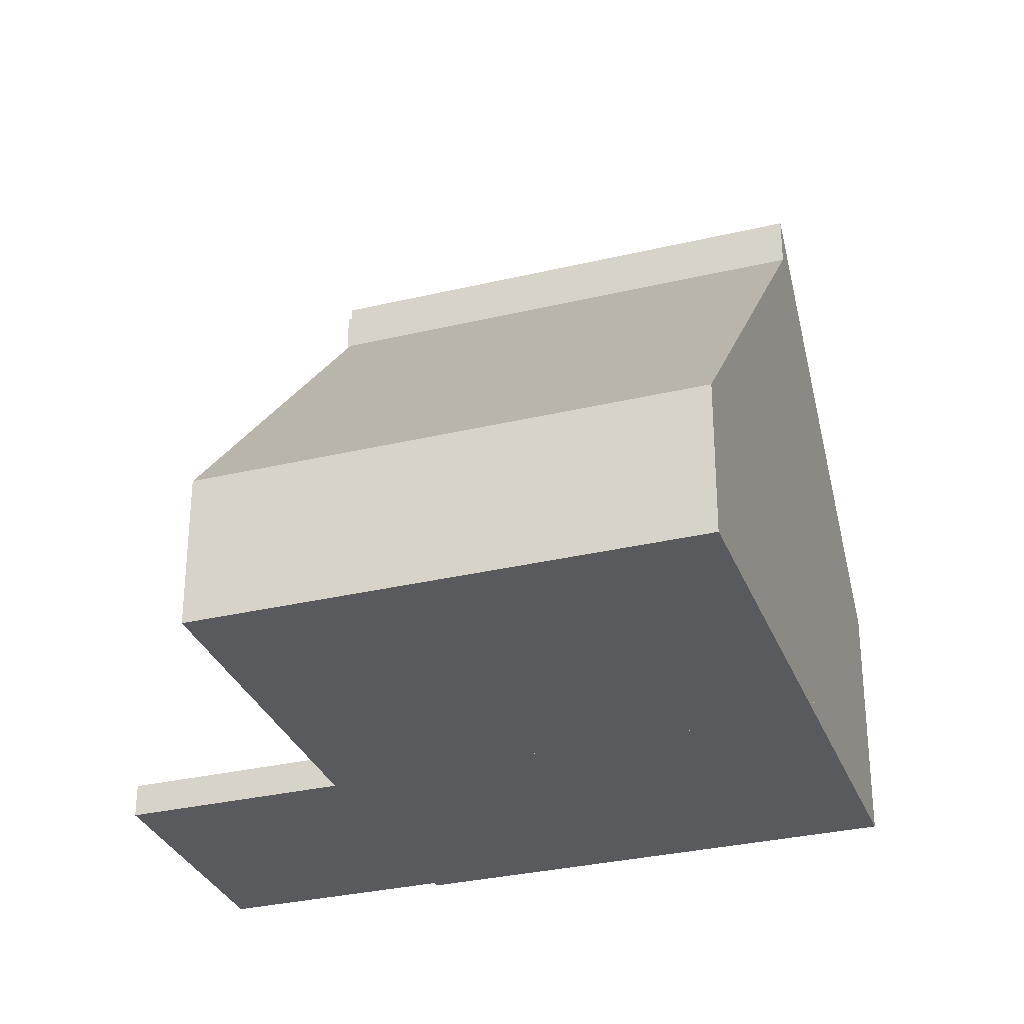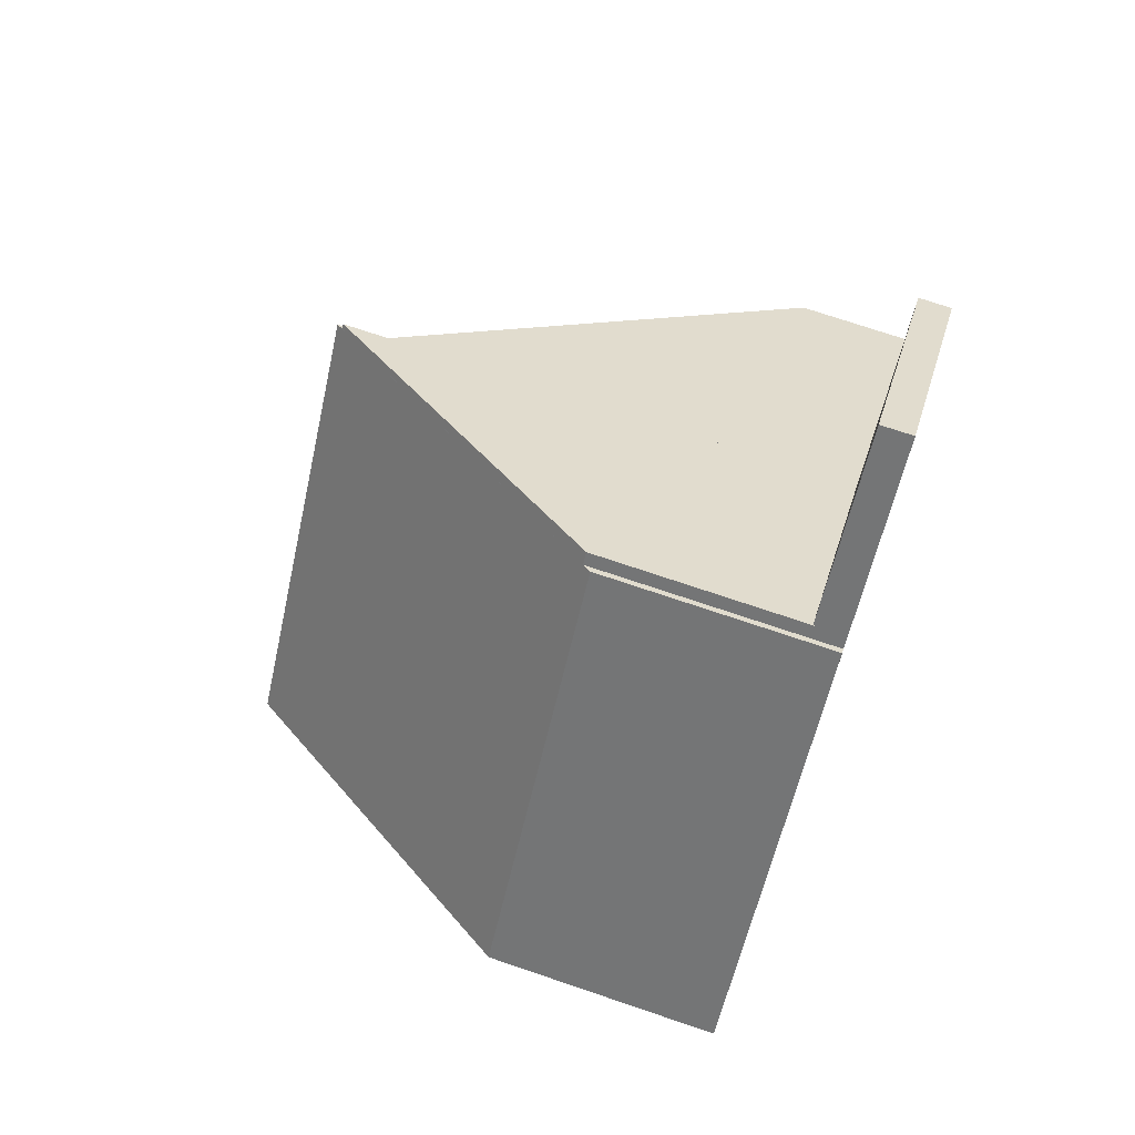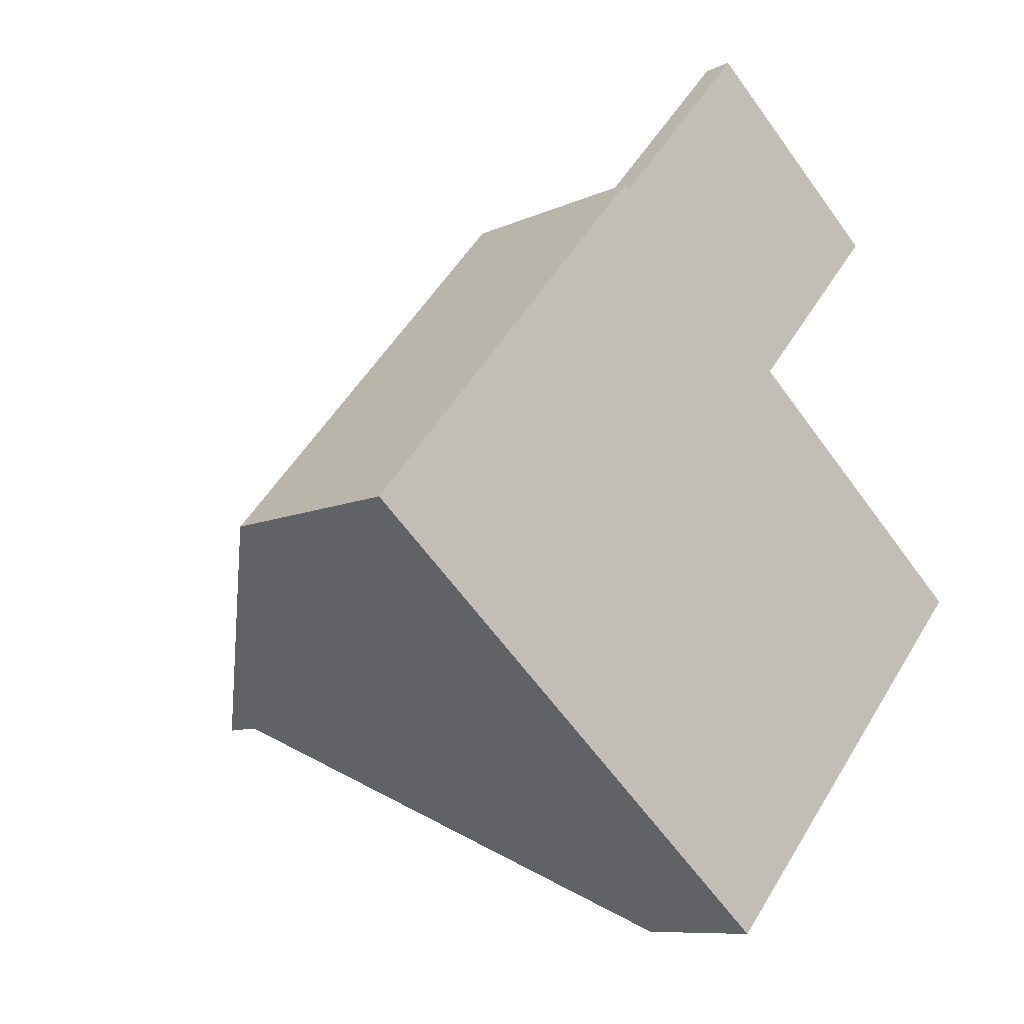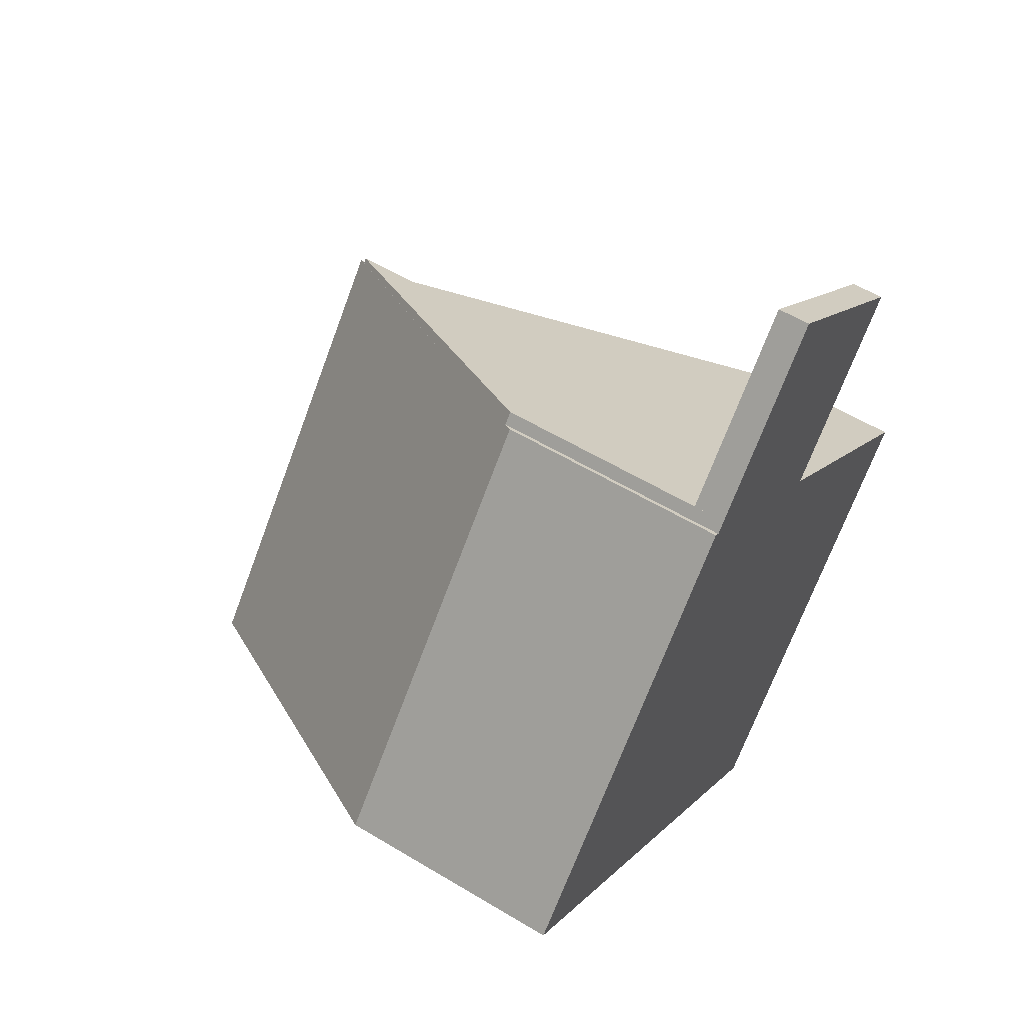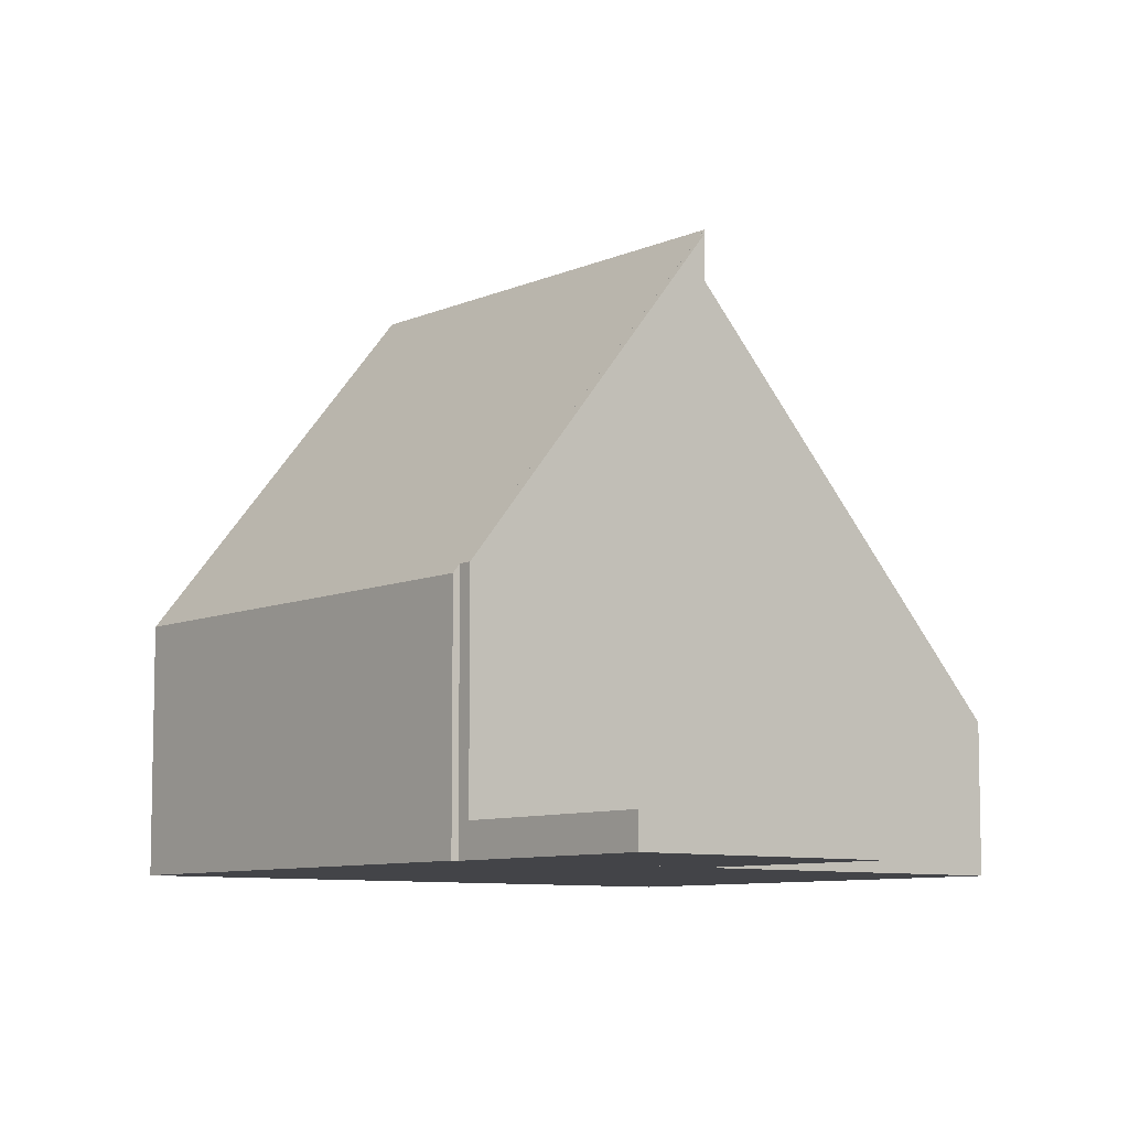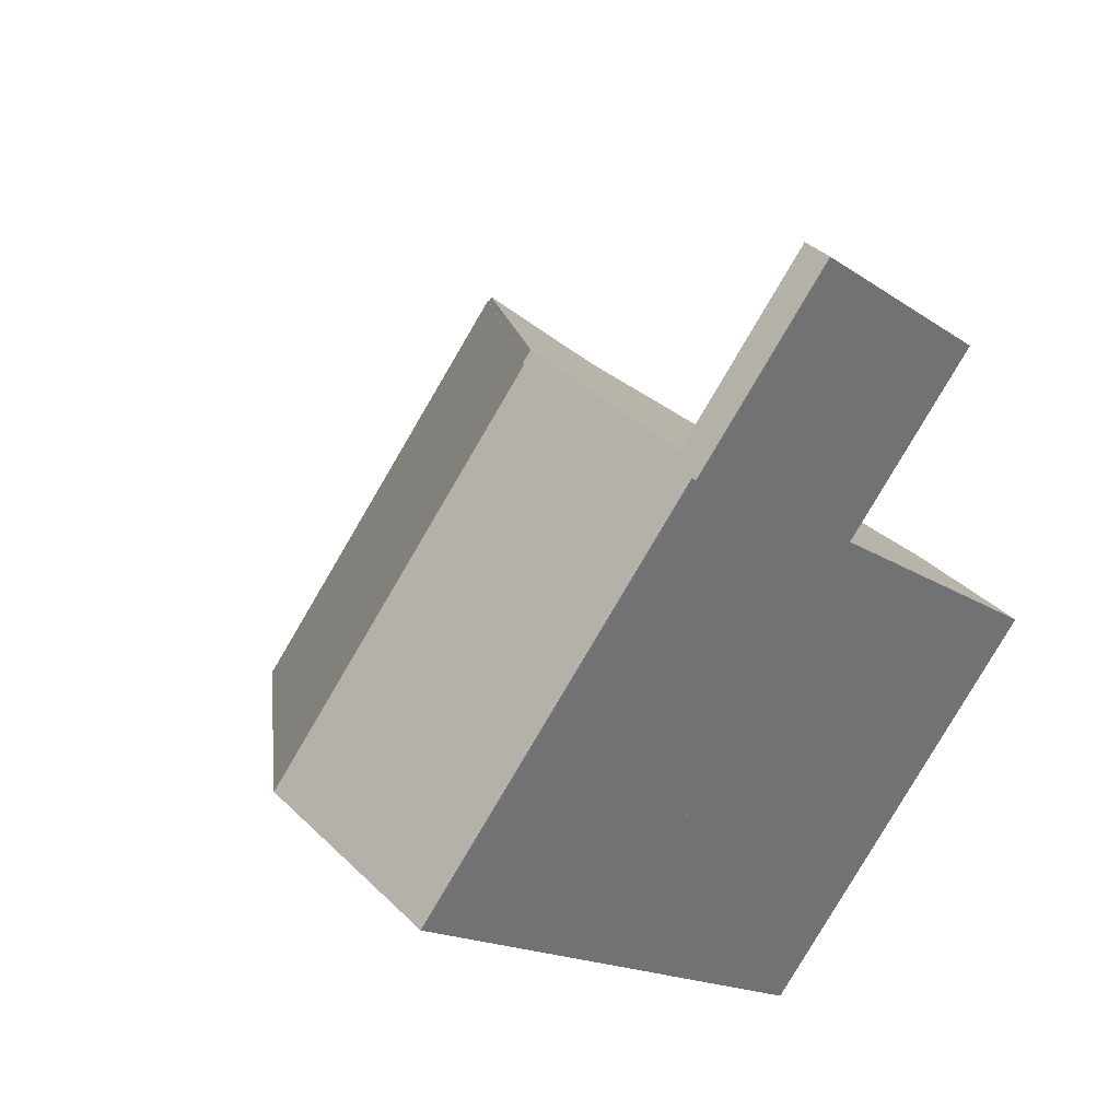
<metadata>
{"format":"obj","ext":"obj","renderer":"f3d","projection":"perspective","resolution":1024,"background":"white","views":[{"elev":-31.2,"azim":149.5,"up":"+Y"},{"elev":73.1,"azim":-71.3,"up":"+Z"},{"elev":-9.2,"azim":-39.3,"up":"+Z"},{"elev":56.8,"azim":-57.8,"up":"+Z"},{"elev":-8.2,"azim":1.7,"up":"+Y"},{"elev":37.3,"azim":-39.0,"up":"+Z"}]}
</metadata>
<code>
v  9.35 0.579 3.519
v  8.28 0.579 9.443
v  11.82 0.579 6.398
v  5.806 0.579 6.564
v  5.806 -4.019e-16 6.564
v  8.28 -5.782e-16 9.443
v  11.82 -3.918e-16 6.398
v  9.35 -2.155e-16 3.519
v  3.715 9.39 -3.192
v  14.07 2.616 -0.67
v  8.426 2.616 -7.241
v  9.361 9.39 3.378
v  3.715 1.955e-16 -3.192
v  9.361 -2.068e-16 3.378
v  14.07 4.103e-17 -0.67
v  8.426 4.434e-16 -7.241
v  0 4.229 2.59e-16
v  9.361 10.24 3.378
v  3.715 10.24 -3.192
v  5.643 4.382 6.374
v  5.548 4.229 6.455
v  9.35 10.12 3.519
v  5.806 4.382 6.564
v  9.285 10.12 3.443
v  9.285 -2.108e-16 3.443
v  5.643 -3.903e-16 6.374
v  5.548 -3.953e-16 6.455
v  0 0 0
g defaultobject
f 1 2 3
f 2 1 4
f 5 2 4
f 2 5 6
f 6 3 2
f 3 6 7
f 7 1 3
f 1 7 8
f 8 4 1
f 4 8 5
f 8 6 5
f 6 8 7
f 9 10 11
f 10 9 12
f 13 12 9
f 12 13 14
f 14 10 12
f 10 14 15
f 15 11 10
f 11 15 16
f 11 13 9
f 13 11 16
f 13 15 14
f 15 13 16
f 17 18 19
f 18 17 20
f 20 17 21
f 22 20 23
f 20 22 24
f 8 24 22
f 24 8 25
f 14 19 18
f 19 14 13
f 24 14 18
f 14 24 25
f 21 26 20
f 26 21 27
f 23 8 22
f 8 23 5
f 13 17 19
f 17 13 28
f 28 21 17
f 21 28 27
f 26 23 20
f 23 26 5
f 5 25 8
f 25 5 13
f 13 5 26
f 13 26 28
f 28 26 27
f 13 14 25

</code>
